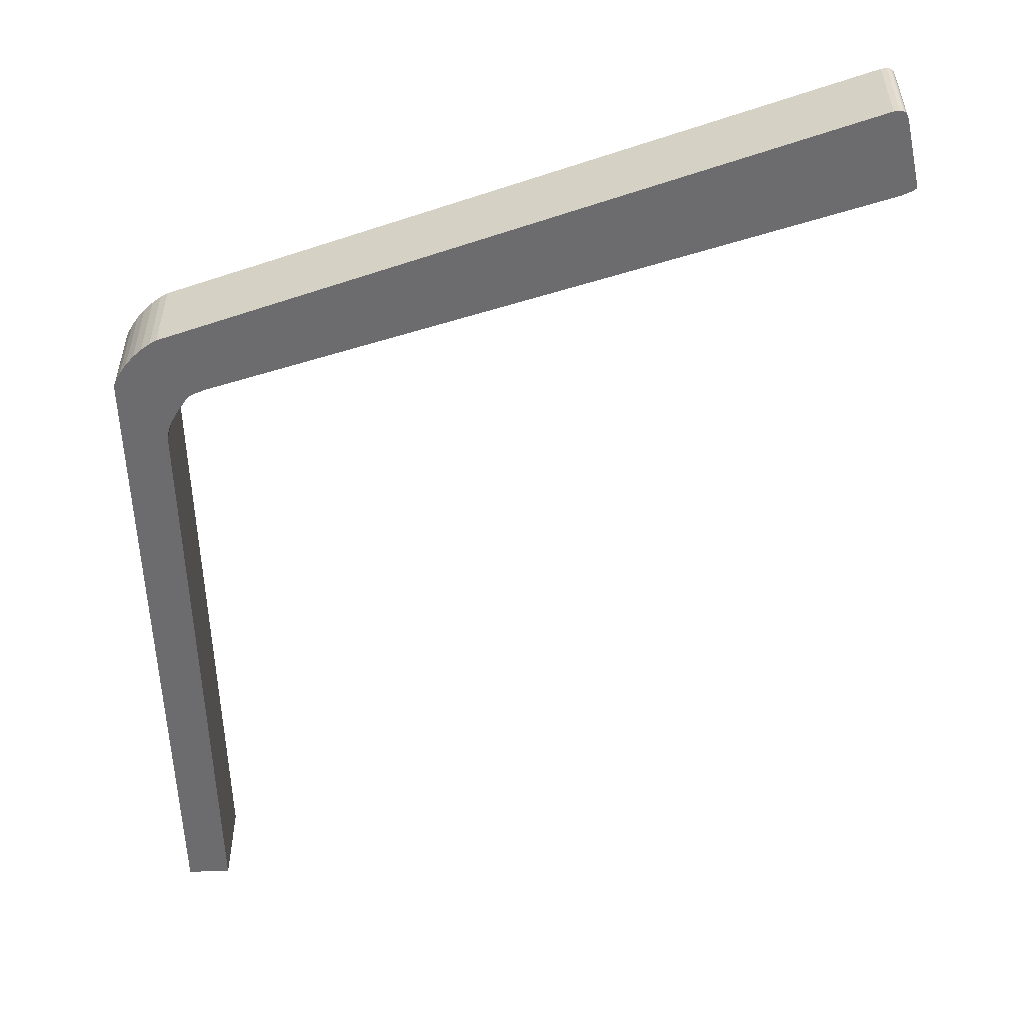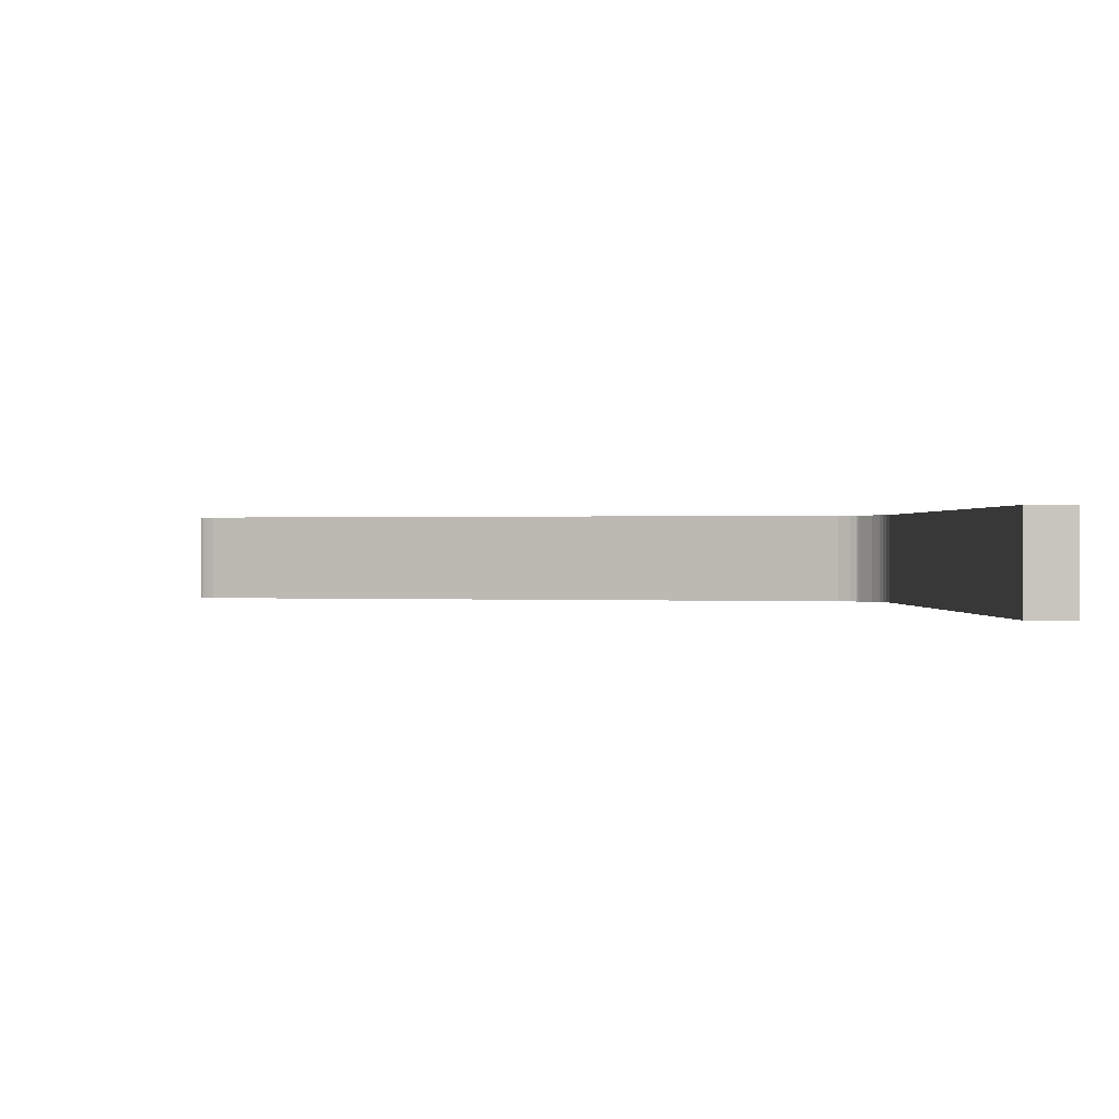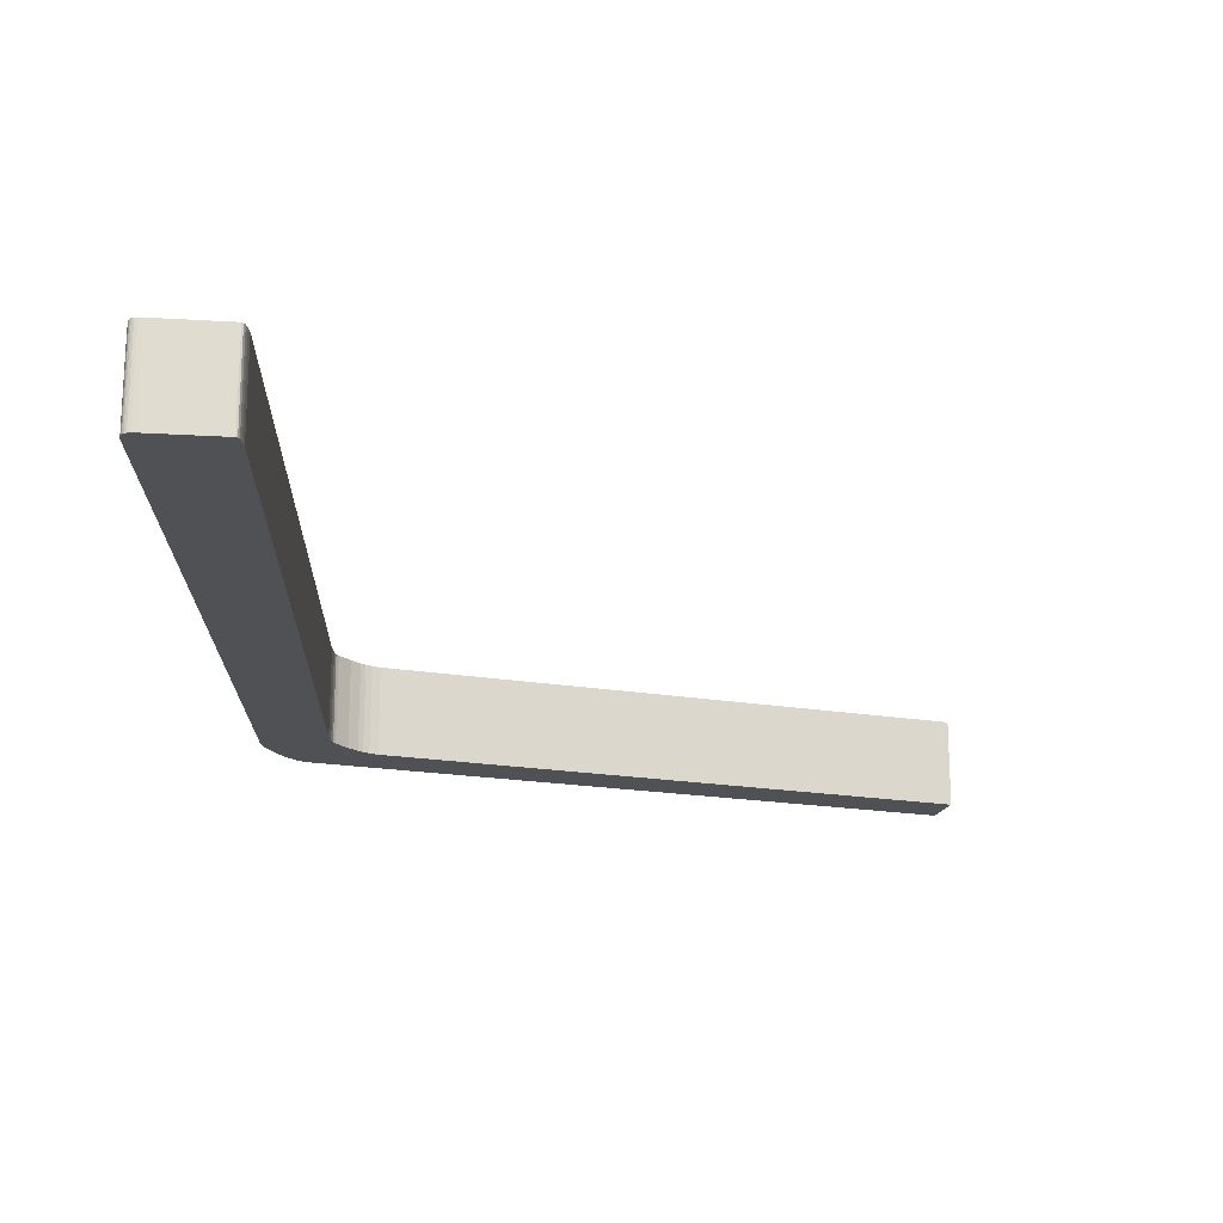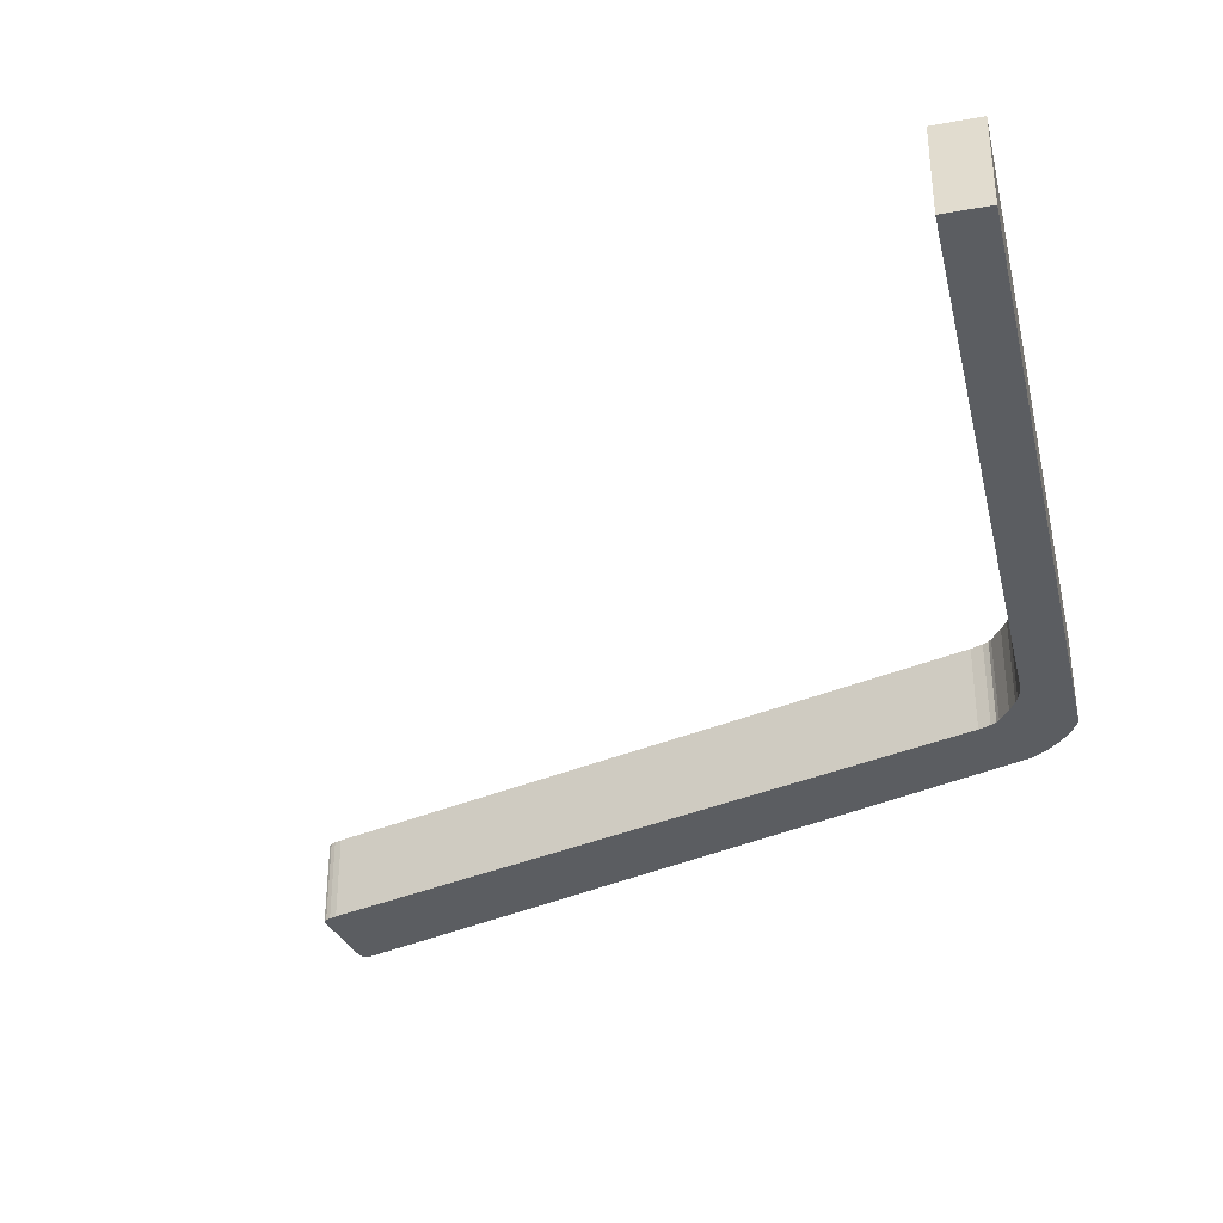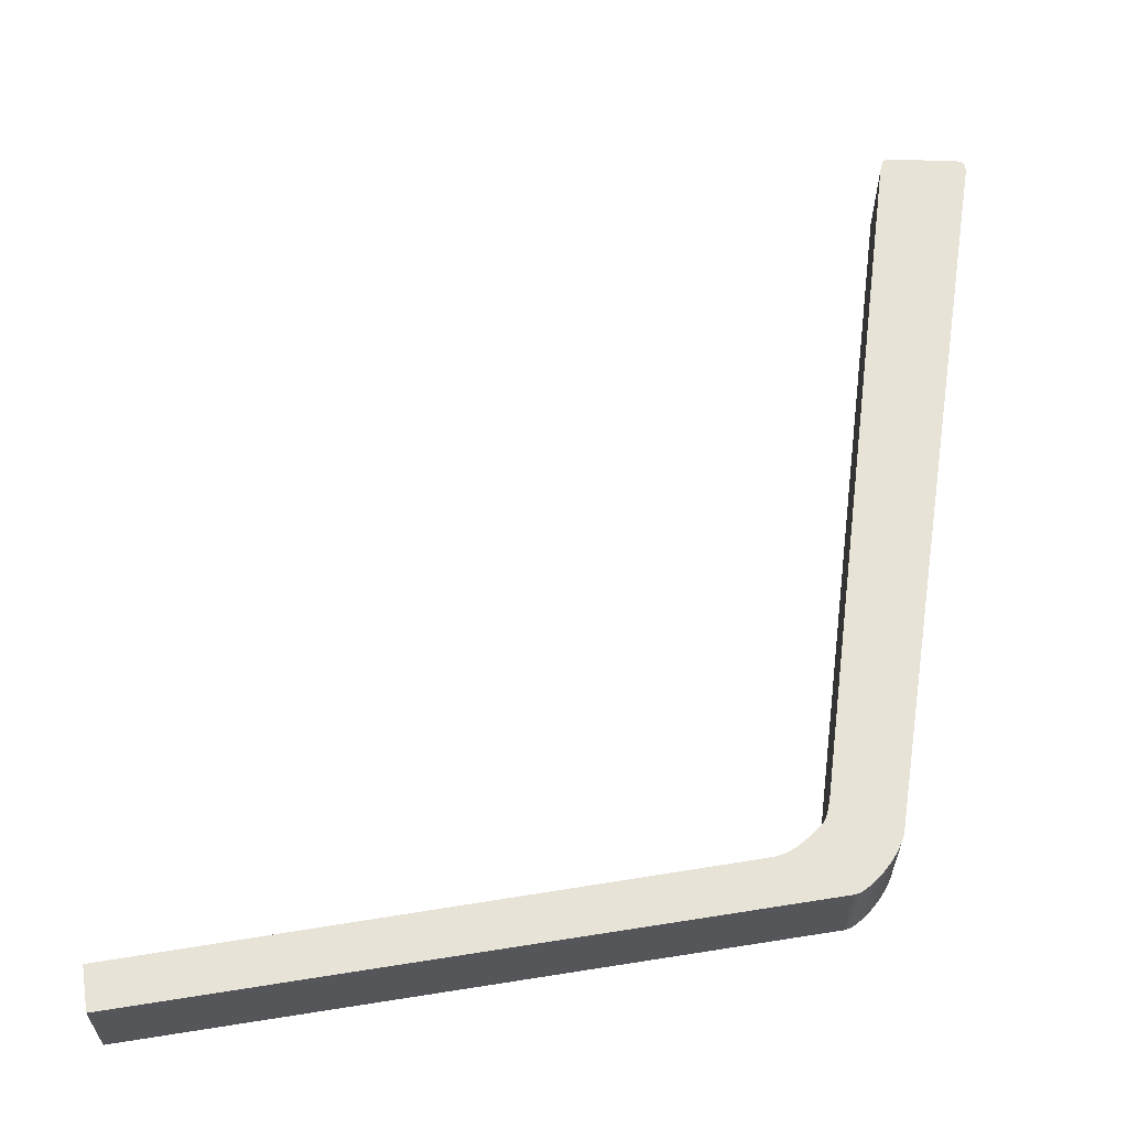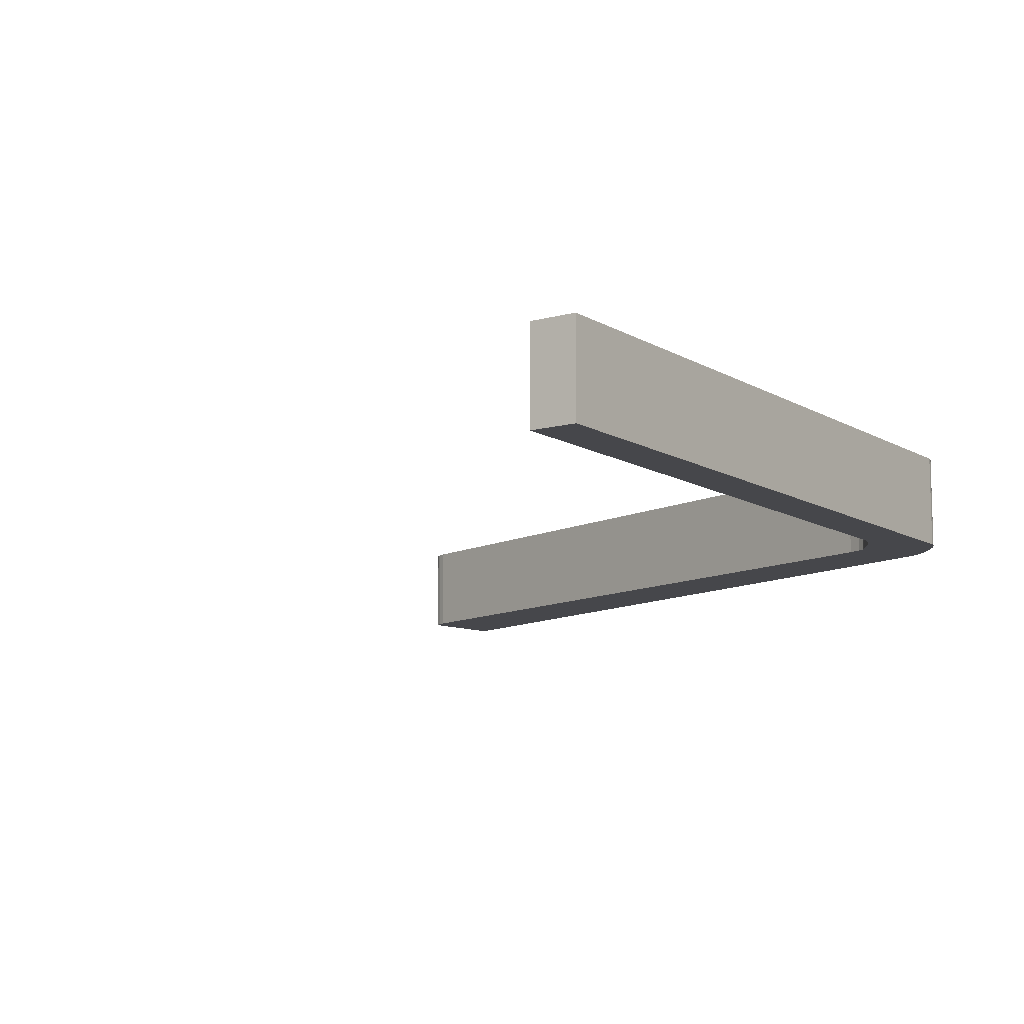
<metadata>
{"format":"obj","ext":"obj","renderer":"f3d","projection":"perspective","resolution":1024,"background":"white","views":[{"elev":-53.8,"azim":-178.0,"up":"+Y"},{"elev":0.3,"azim":-1.5,"up":"+Y"},{"elev":-19.8,"azim":-106.7,"up":"+Y"},{"elev":-36.1,"azim":13.2,"up":"+Y"},{"elev":61.7,"azim":81.2,"up":"+Y"},{"elev":-10.7,"azim":34.9,"up":"+Y"}]}
</metadata>
<code>
o obs-esquerda
v 0.2783 0.02 -0.3234
v 0.2779 0.02 -0.3253
v 0.2774 0.02 -0.3267
v 0.2769 0.02 -0.3279
v 0.2755 0.02 -0.3302
v 0.2732 0.02 -0.3332
v 0.2726 0.02 -0.3339
v 0.2715 0.02 -0.3345
v 0.269 0.02 -0.3355
v 0.1272 0.02 -0.376
v 0.1256 0.02 -0.3766
v 0.1247 0.02 -0.3771
v 0.1242 0.02 -0.3775
v 0.124 0.02 -0.3779
v 0.1241 0.02 -0.3782
v 0.1267 0.02 -0.3923
v 0.1269 0.02 -0.3931
v 0.1272 0.02 -0.3936
v 0.1274 0.02 -0.394
v 0.1278 0.02 -0.3942
v 0.1281 0.02 -0.3944
v 0.1286 0.02 -0.3944
v 0.1297 0.02 -0.3943
v 0.2777 0.02 -0.3479
v 0.2792 0.02 -0.3471
v 0.2811 0.02 -0.3457
v 0.283 0.02 -0.344
v 0.2847 0.02 -0.3422
v 0.2862 0.02 -0.3402
v 0.2873 0.02 -0.3383
v 0.2877 0.02 -0.3374
v 0.2879 0.02 -0.3365
v 0.2888 0.02 -0.1952
v 0.2796 0.02 -0.1952
v 0.2783 0.001102 -0.3234
v 0.2779 0.001102 -0.3253
v 0.2774 0.001102 -0.3267
v 0.2769 0.001102 -0.3279
v 0.2755 0.001102 -0.3302
v 0.2732 0.001102 -0.3332
v 0.2726 0.001102 -0.3339
v 0.2715 0.001102 -0.3345
v 0.269 0.001102 -0.3355
v 0.1272 0.001102 -0.376
v 0.1256 0.001102 -0.3766
v 0.1247 0.001102 -0.3771
v 0.1242 0.001102 -0.3775
v 0.124 0.001102 -0.3779
v 0.1241 0.001102 -0.3782
v 0.1267 0.001102 -0.3923
v 0.1269 0.001102 -0.3931
v 0.1272 0.001102 -0.3936
v 0.1274 0.001102 -0.394
v 0.1278 0.001102 -0.3942
v 0.1281 0.001102 -0.3944
v 0.1286 0.001102 -0.3944
v 0.1297 0.001102 -0.3943
v 0.2777 0.001102 -0.3479
v 0.2792 0.001102 -0.3471
v 0.2811 0.001102 -0.3457
v 0.283 0.001102 -0.344
v 0.2847 0.001102 -0.3422
v 0.2862 0.001102 -0.3402
v 0.2873 0.001102 -0.3383
v 0.2877 0.001102 -0.3374
v 0.2879 0.001102 -0.3365
v 0.2888 0.001102 -0.1952
v 0.2796 0.001102 -0.1952
f 29 6 5
f 62 63 40
f 28 62 61
f 20 54 53
f 25 59 58
f 8 9 43
f 33 67 66
f 17 51 50
f 26 60 59
f 4 5 39
f 10 44 43
f 14 48 47
f 29 63 62
f 1 35 68
f 15 49 48
f 34 68 67
f 27 61 60
f 21 55 54
f 30 64 63
f 13 47 46
f 16 50 49
f 31 32 66
f 31 65 64
f 4 38 37
f 11 45 44
f 1 2 36
f 6 40 39
f 3 37 36
f 8 42 41
f 6 7 41
f 18 52 51
f 24 58 57
f 22 23 57
f 18 19 53
f 12 46 45
f 21 22 56
f 22 17 23
f 20 18 21
f 20 19 18
f 7 26 25
f 15 14 13
f 11 15 12
f 9 23 10
f 1 34 33
f 7 6 27
f 29 5 30
f 22 18 17
f 8 7 25
f 15 13 12
f 6 28 27
f 15 10 16
f 8 25 24
f 60 41 59
f 18 22 21
f 11 10 15
f 9 24 23
f 6 29 28
f 1 32 2
f 9 8 24
f 10 23 16
f 2 32 3
f 17 16 23
f 3 32 4
f 32 31 30
f 4 32 5
f 57 43 44
f 7 27 26
f 5 32 30
f 1 33 32
f 63 39 40
f 64 39 63
f 64 65 66
f 68 35 67
f 45 49 44
f 47 49 46
f 47 48 49
f 49 45 46
f 53 55 52
f 53 54 55
f 57 58 43
f 42 58 59
f 66 39 64
f 19 20 53
f 66 37 38
f 61 41 60
f 51 56 57
f 44 49 50
f 35 36 66
f 52 55 56
f 61 62 40
f 66 36 37
f 57 44 50
f 66 38 39
f 35 66 67
f 51 52 56
f 41 42 59
f 50 51 57
f 41 61 40
f 27 28 61
f 43 58 42
f 24 25 58
f 42 8 43
f 32 33 66
f 16 17 50
f 25 26 59
f 38 4 39
f 9 10 43
f 13 14 47
f 28 29 62
f 34 1 68
f 14 15 48
f 33 34 67
f 26 27 60
f 20 21 54
f 29 30 63
f 12 13 46
f 15 16 49
f 65 31 66
f 30 31 64
f 3 4 37
f 10 11 44
f 35 1 36
f 5 6 39
f 2 3 36
f 7 8 41
f 40 6 41
f 17 18 51
f 23 24 57
f 56 22 57
f 52 18 53
f 11 12 45
f 55 21 56

</code>
